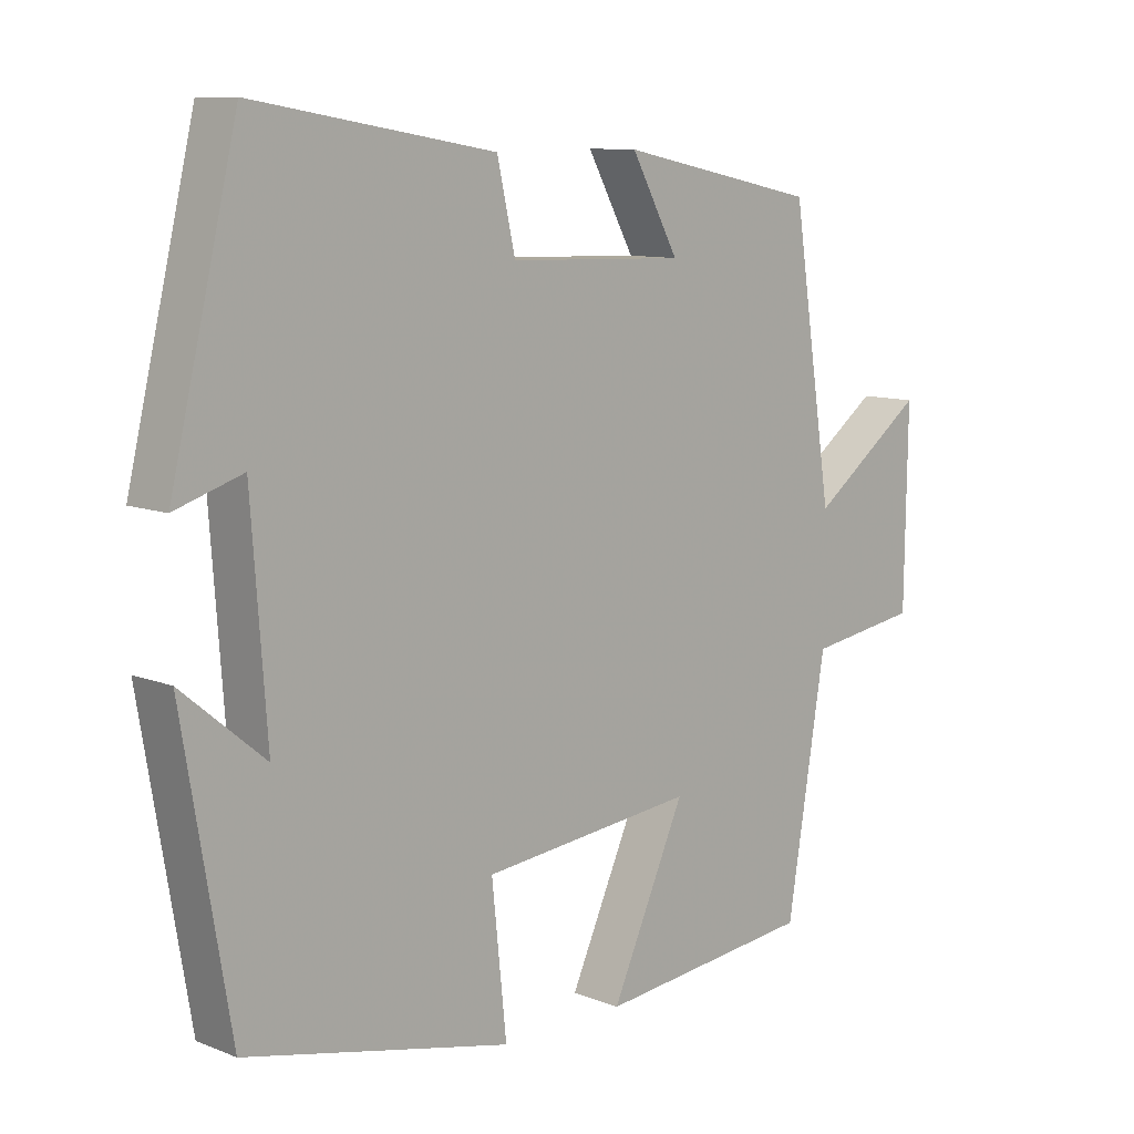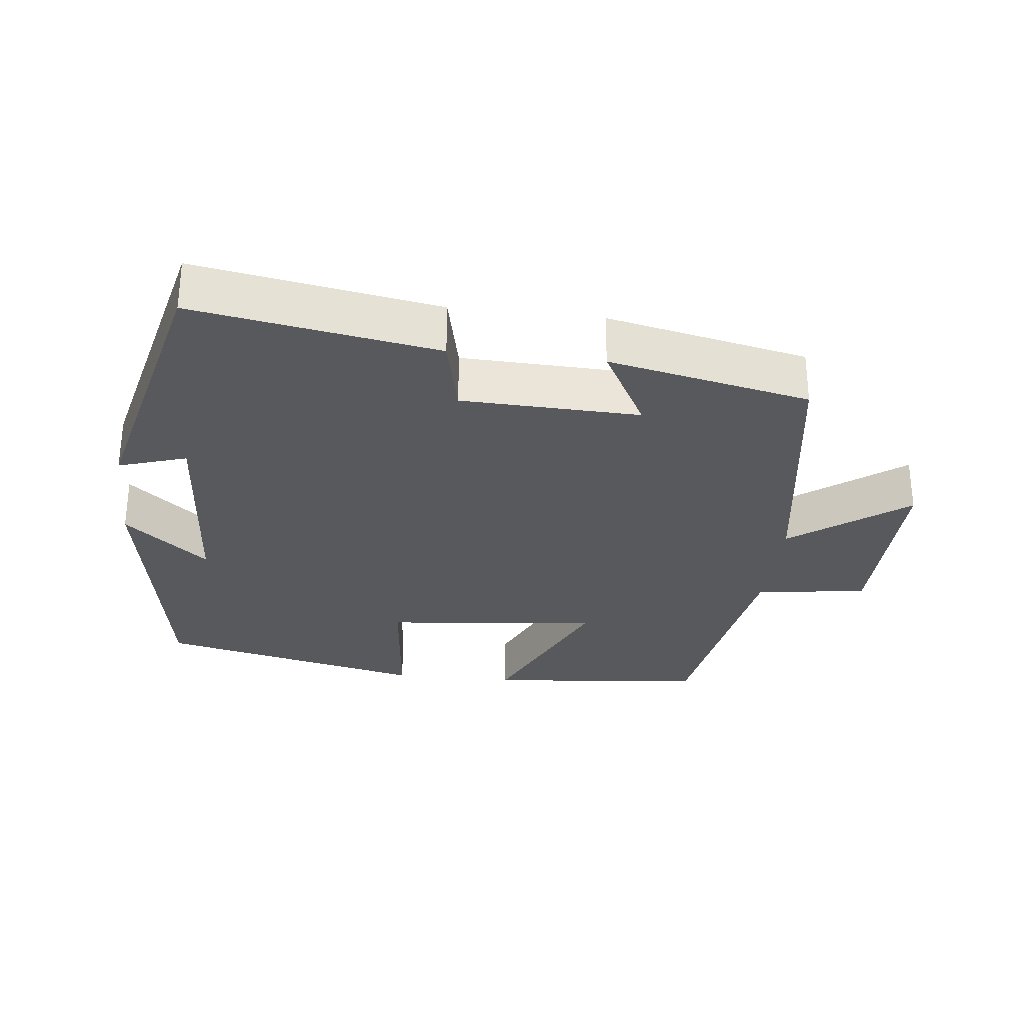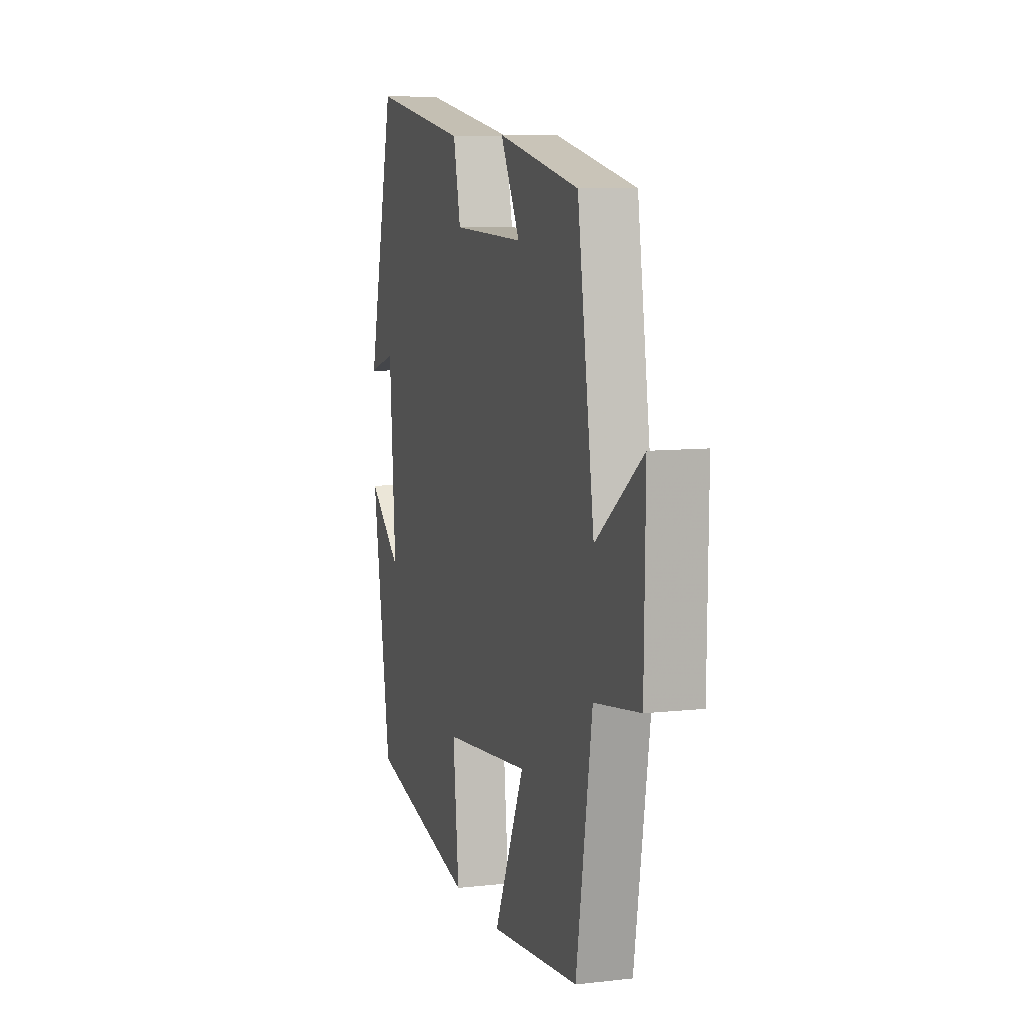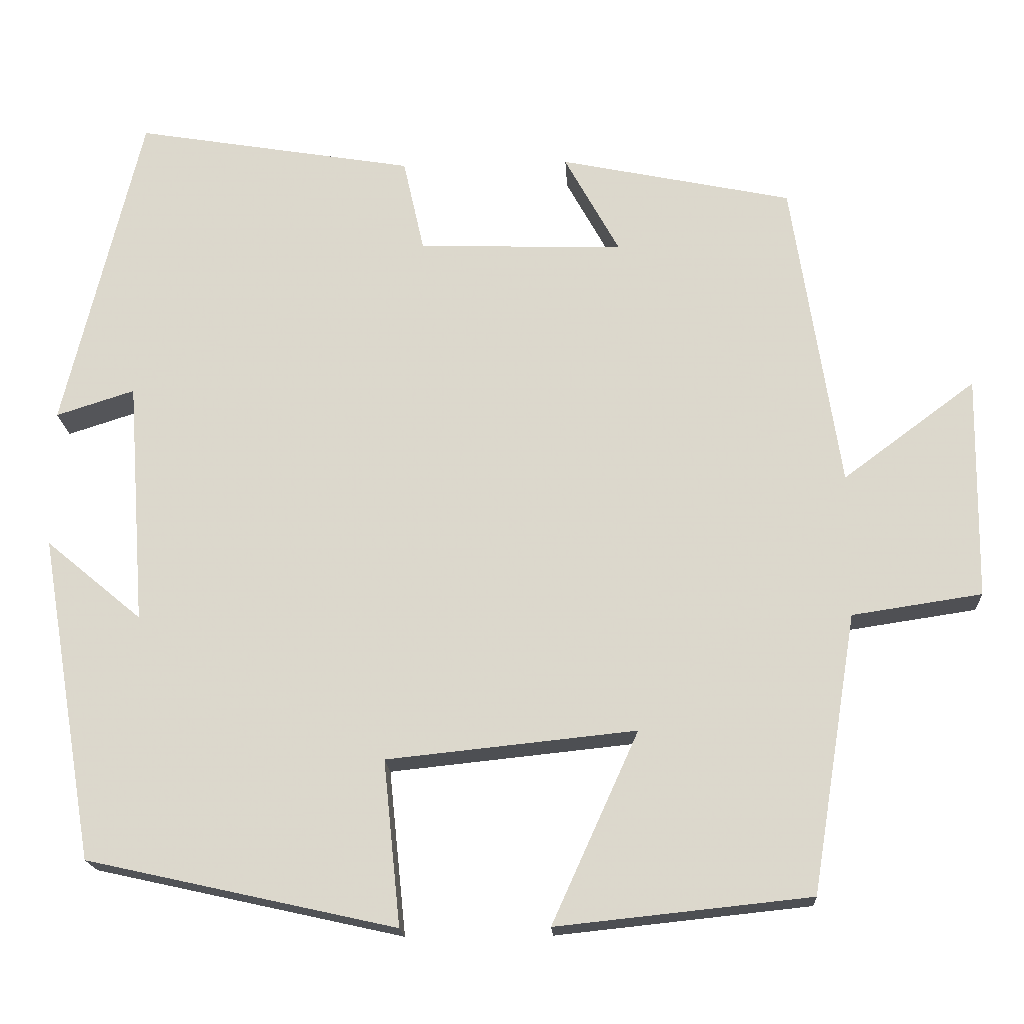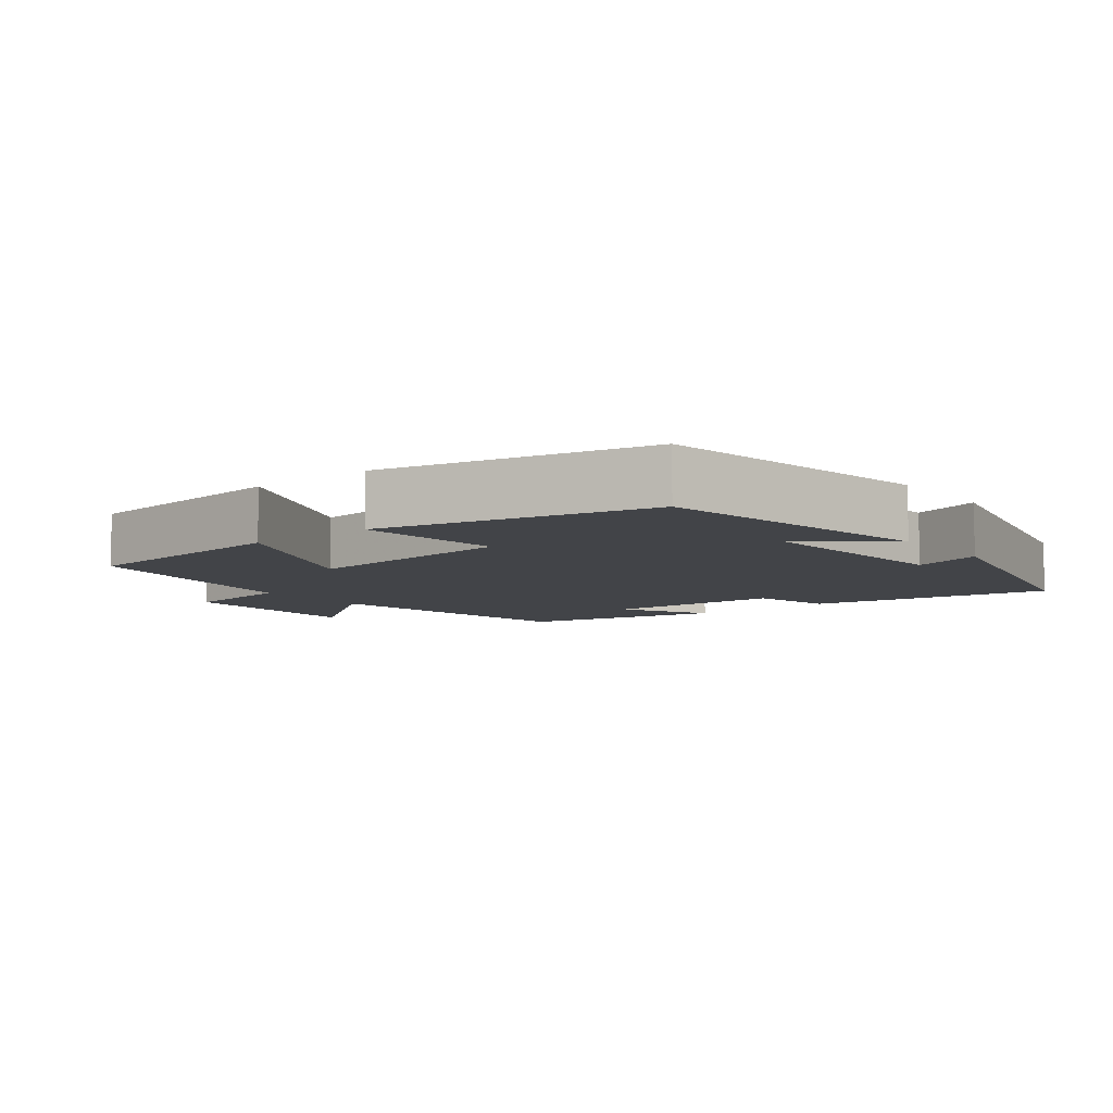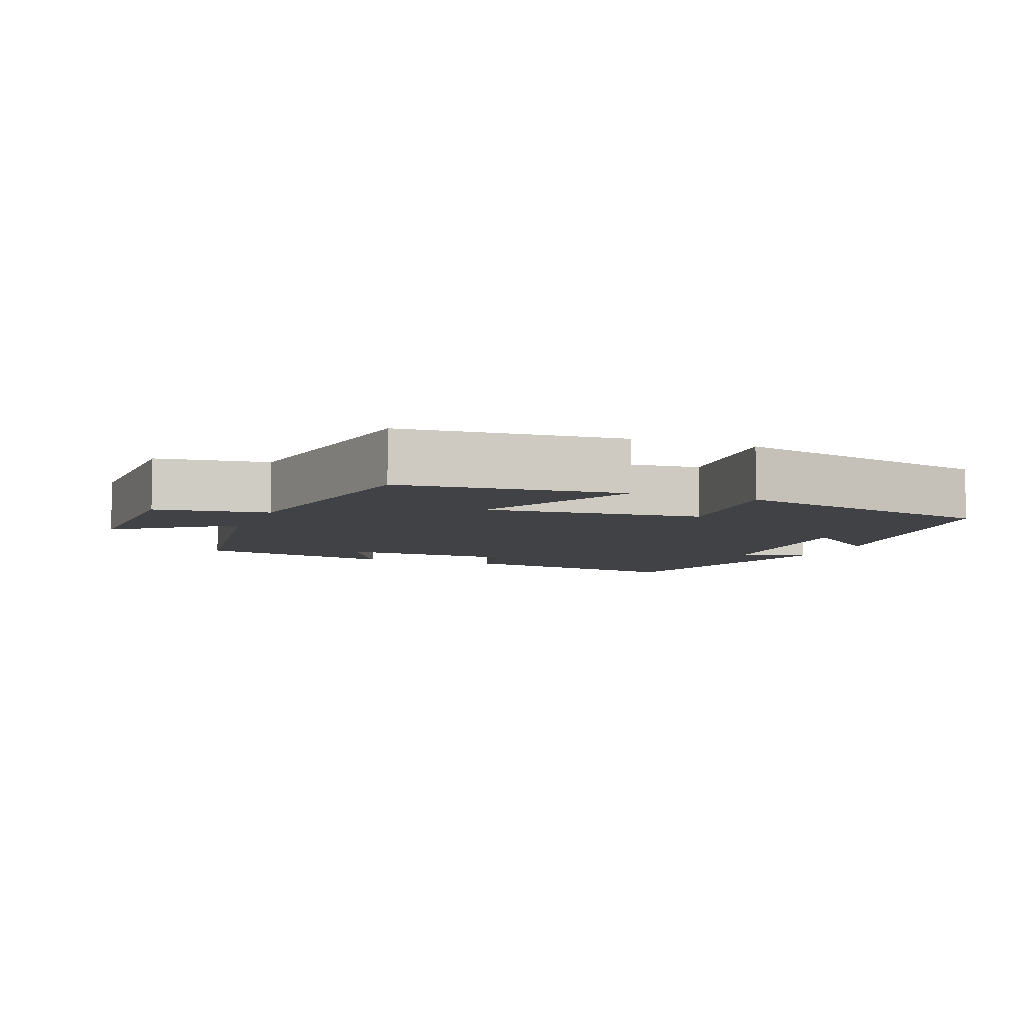
<metadata>
{"format":"obj","ext":"obj","renderer":"f3d","projection":"perspective","resolution":1024,"background":"white","views":[{"elev":10.0,"azim":-44.9,"up":"+Z"},{"elev":-29.8,"azim":-6.5,"up":"+Y"},{"elev":8.5,"azim":72.9,"up":"+Z"},{"elev":-18.3,"azim":3.2,"up":"+Z"},{"elev":-7.7,"azim":-141.6,"up":"+Y"},{"elev":-6.6,"azim":158.3,"up":"+Y"}]}
</metadata>
<code>
v 0.441 0.07 0.44
v 0.5 0.07 0.055
v 0.664 0.07 0.177
v 0.66 0.07 -0.099
v 0.5 0.07 -0.123
v 0.444 0.07 -0.467
v 0.13 0.07 -0.5
v 0.237 0.07 -0.264
v -0.071 0.07 -0.296
v -0.05 0.07 -0.5
v -0.432 0.07 -0.415
v -0.5 0.07 -0.013
v -0.381 0.07 -0.112
v -0.403 0.07 0.19
v -0.5 0.07 0.159
v -0.404 0.07 0.558
v -0.058 0.07 0.5
v -0.032 0.07 0.384
v 0.222 0.07 0.376
v 0.154 0.07 0.5
v 0.441 0 0.44
v 0.5 0 0.055
v 0.664 0 0.177
v 0.66 0 -0.099
v 0.5 0 -0.123
v 0.444 0 -0.467
v 0.13 0 -0.5
v 0.237 0 -0.264
v -0.071 0 -0.296
v -0.05 0 -0.5
v -0.432 0 -0.415
v -0.5 0 -0.013
v -0.381 0 -0.112
v -0.403 0 0.19
v -0.5 0 0.159
v -0.404 0 0.558
v -0.058 0 0.5
v -0.032 0 0.384
v 0.222 0 0.376
v 0.154 0 0.5
f 19 20 1 2
f 18 19 2
f 16 17 18
f 15 16 18
f 14 15 18
f 13 14 18 2
f 10 11 12 13
f 9 10 13
f 8 9 13 2
f 7 8 2
f 6 7 2
f 5 6 2
f 2 3 4 5
f 22 21 40 39
f 22 39 38
f 38 37 36
f 38 36 35
f 38 35 34
f 22 38 34 33
f 33 32 31 30
f 33 30 29
f 22 33 29 28
f 22 28 27
f 22 27 26
f 22 26 25
f 25 24 23 22
f 1 21 22 2
f 2 22 23 3
f 3 23 24 4
f 4 24 25 5
f 5 25 26 6
f 6 26 27 7
f 7 27 28 8
f 8 28 29 9
f 9 29 30 10
f 10 30 31 11
f 11 31 32 12
f 12 32 33 13
f 13 33 34 14
f 14 34 35 15
f 15 35 36 16
f 16 36 37 17
f 17 37 38 18
f 18 38 39 19
f 19 39 40 20
f 20 40 21 1

</code>
